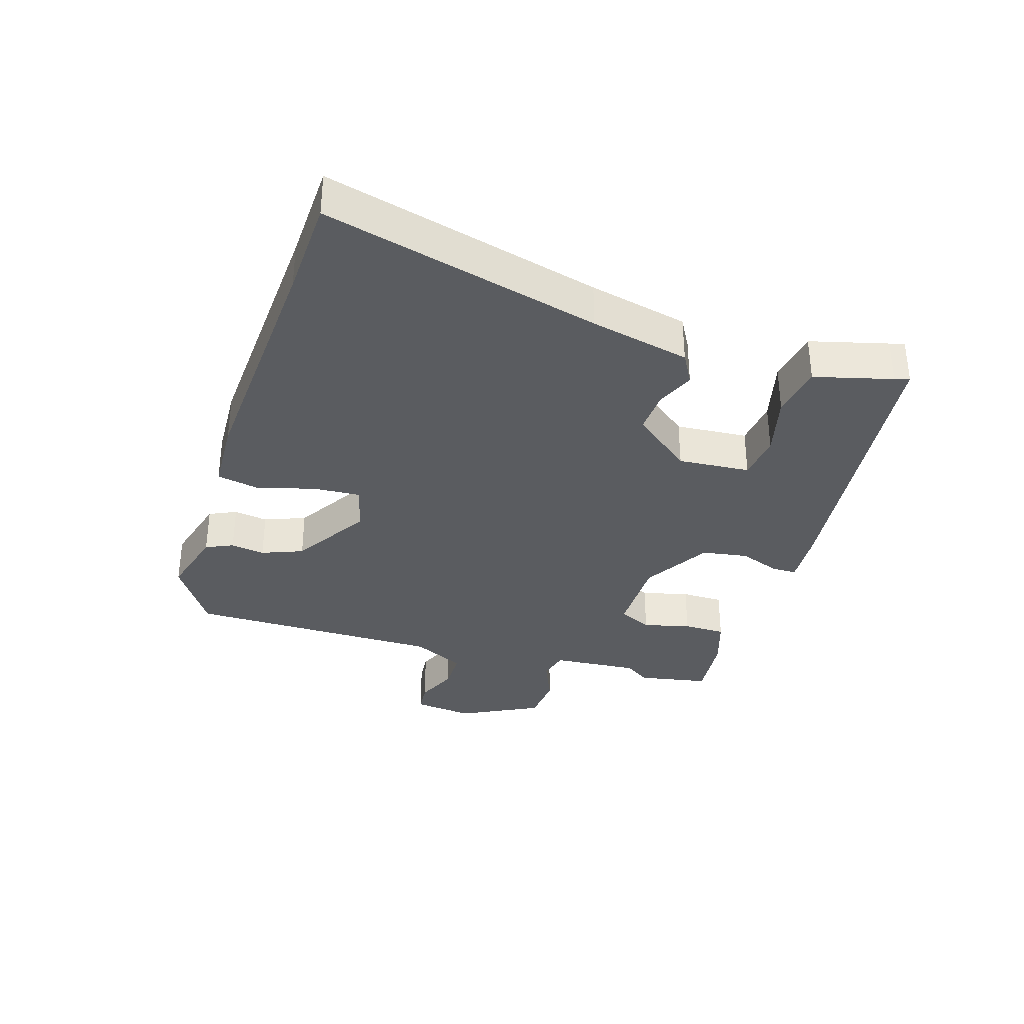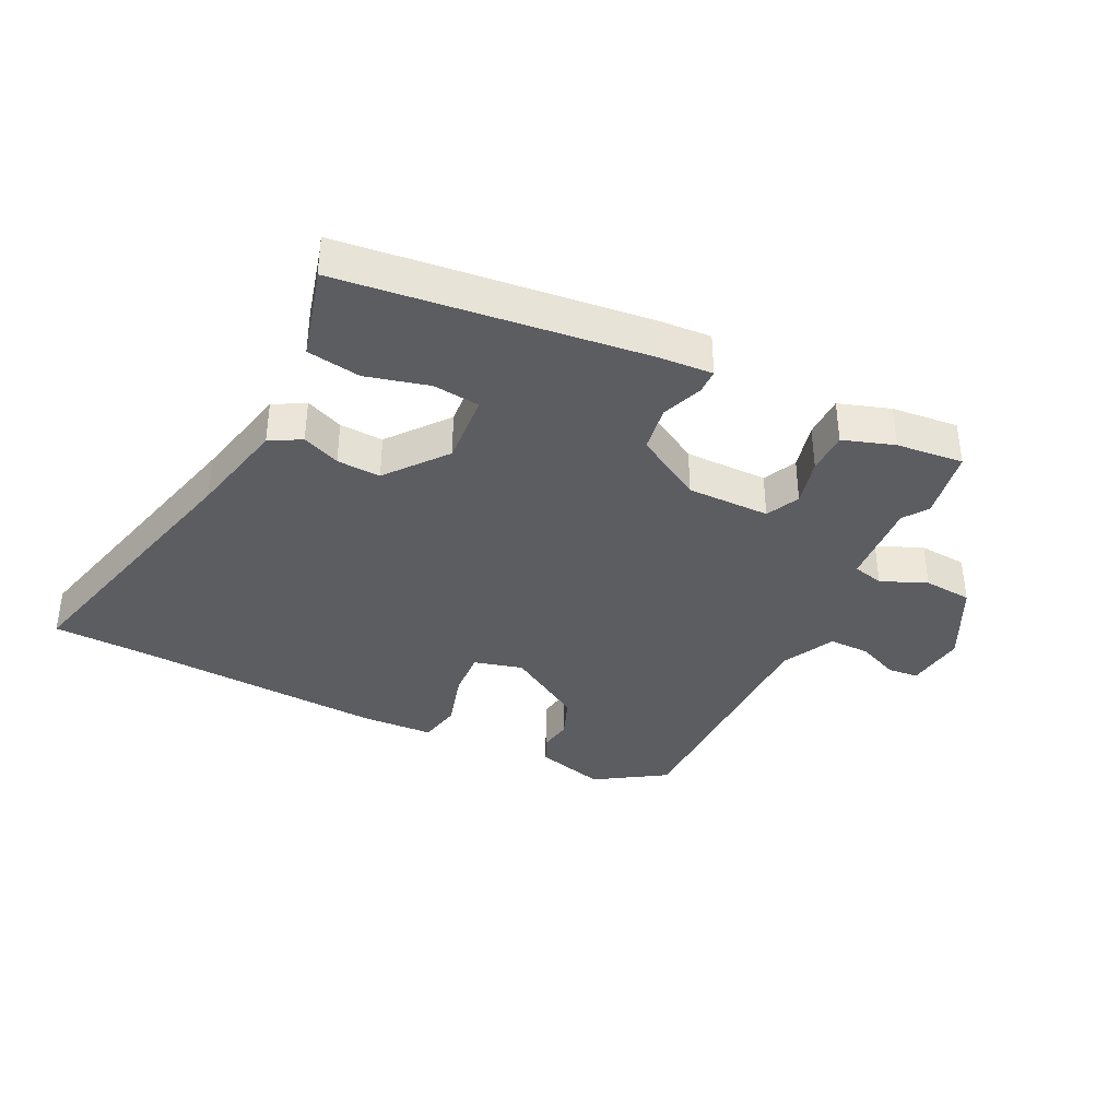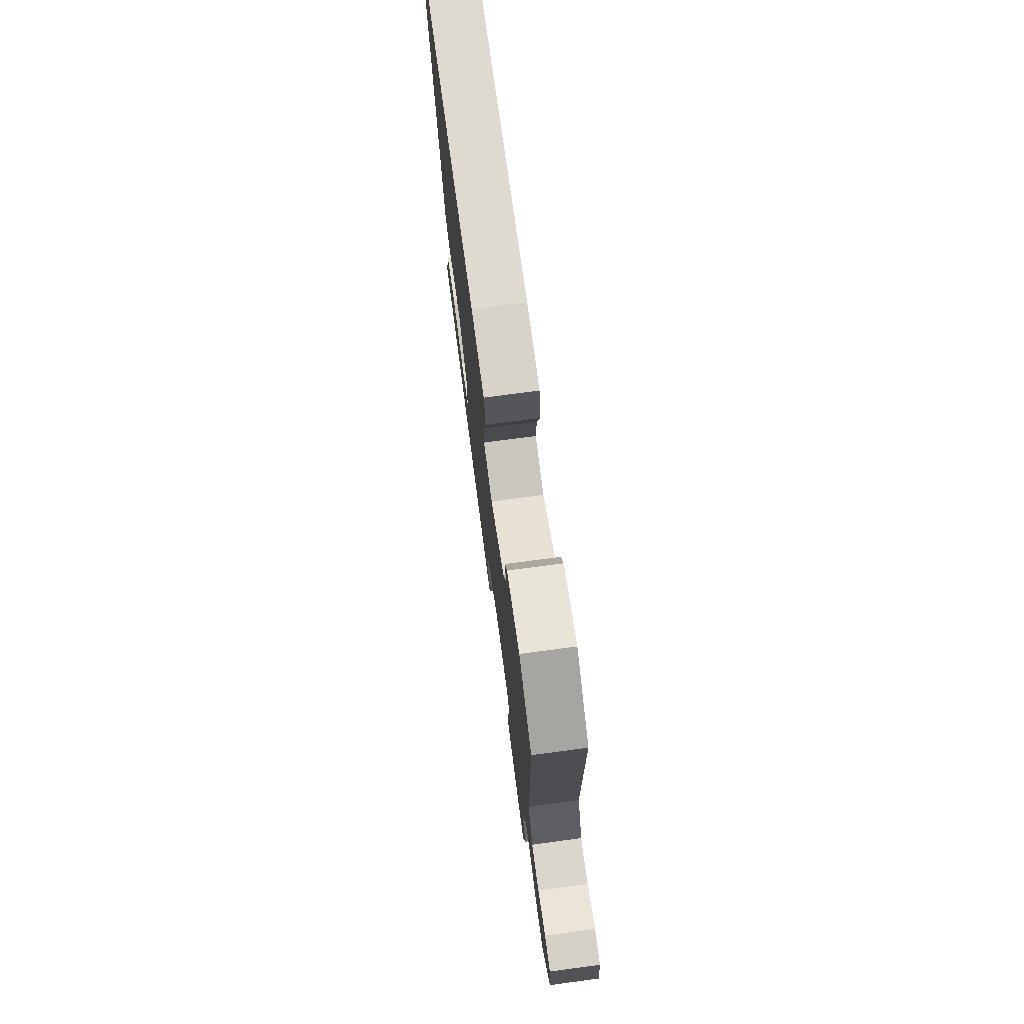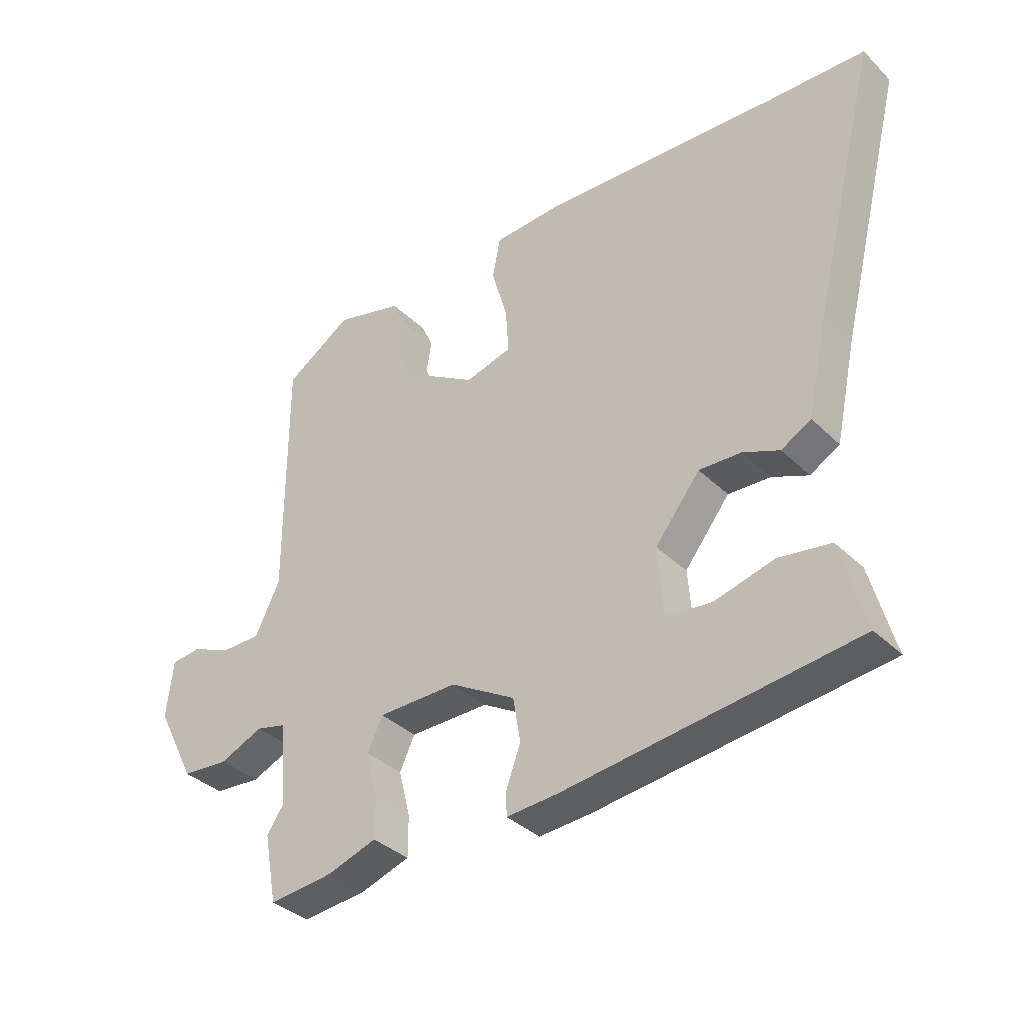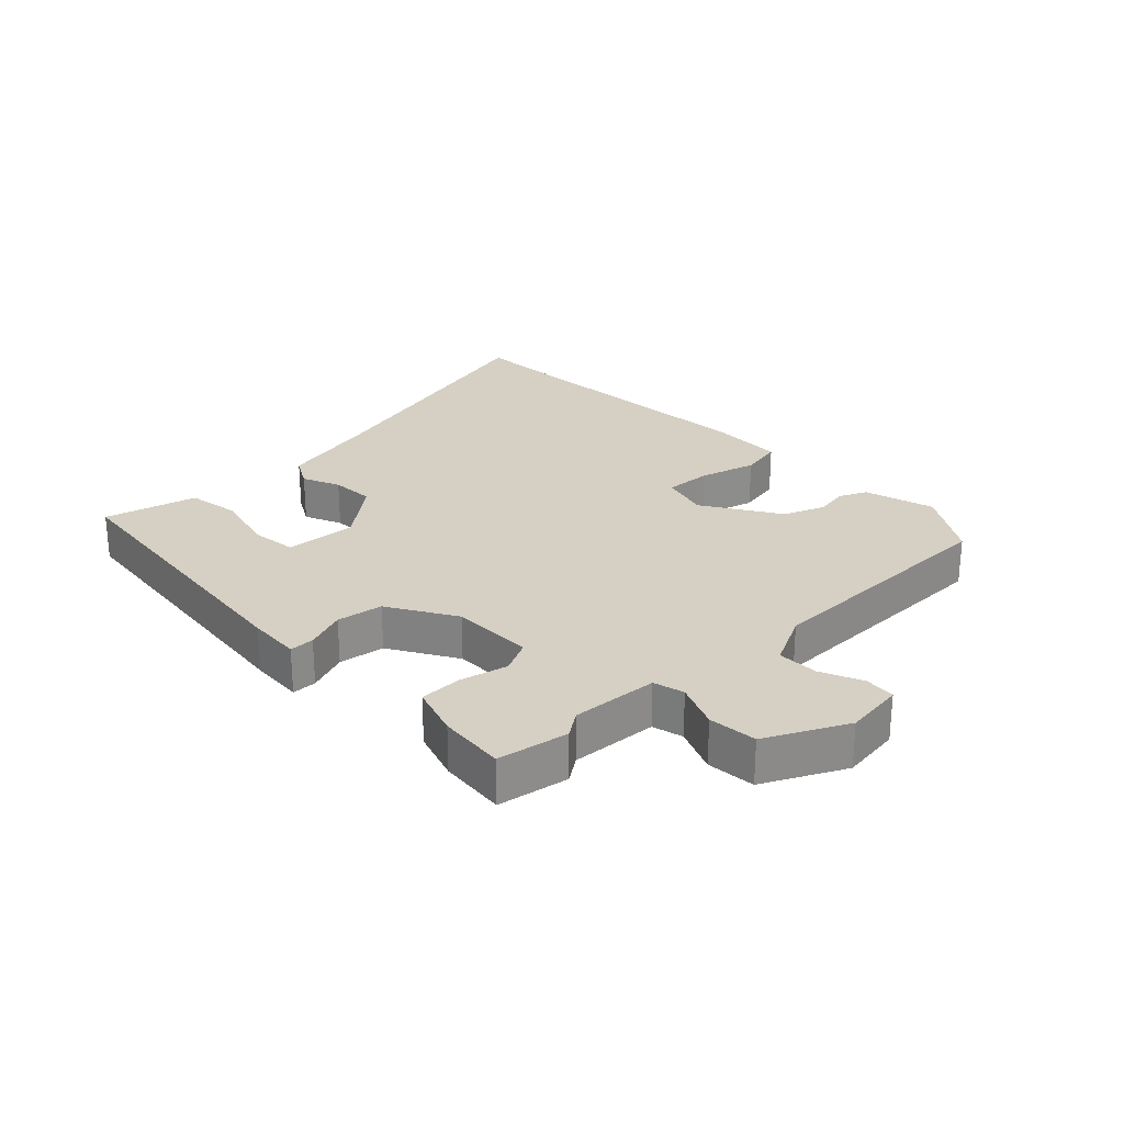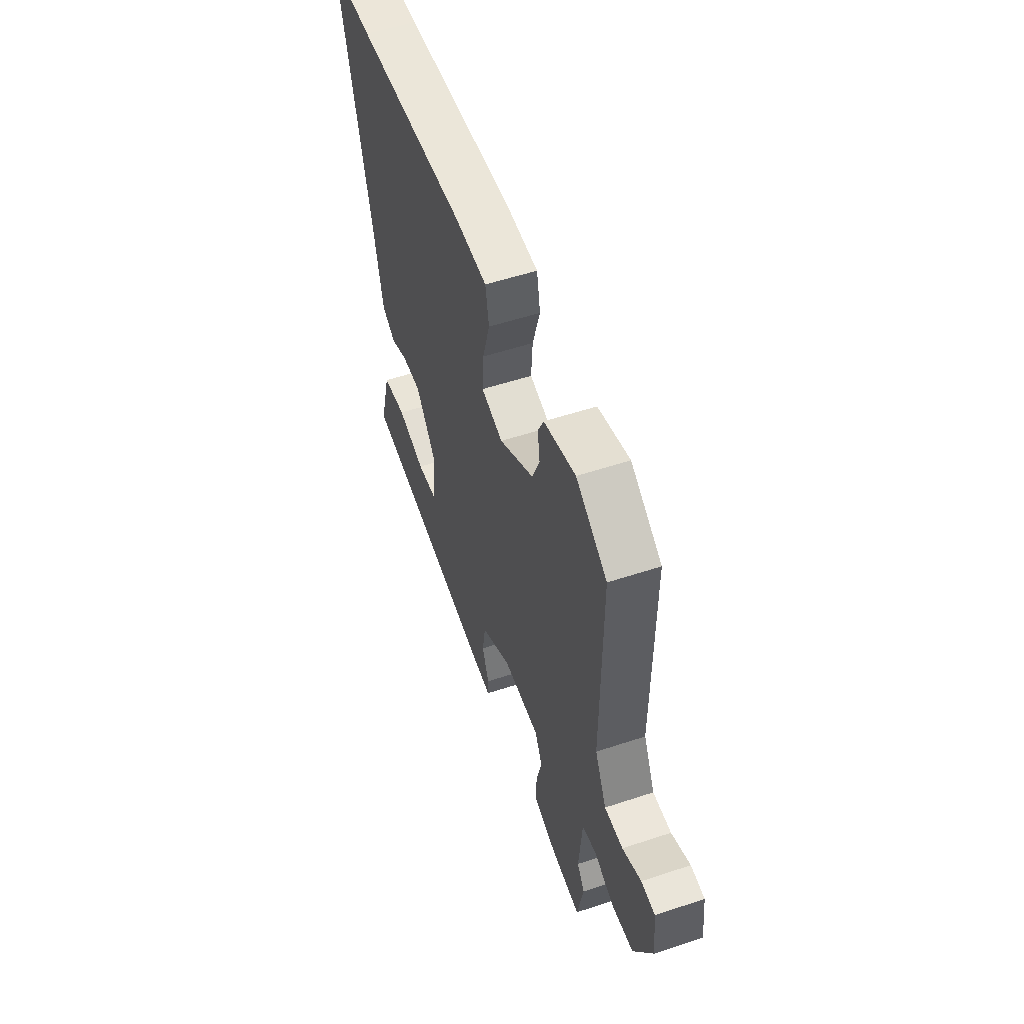
<metadata>
{"format":"obj","ext":"obj","renderer":"f3d","projection":"perspective","resolution":1024,"background":"white","views":[{"elev":-34.0,"azim":72.4,"up":"+Y"},{"elev":-37.1,"azim":153.6,"up":"+Y"},{"elev":73.6,"azim":-97.6,"up":"+Z"},{"elev":-35.8,"azim":38.6,"up":"+Z"},{"elev":26.1,"azim":-134.6,"up":"+Y"},{"elev":54.3,"azim":-109.4,"up":"+Z"}]}
</metadata>
<code>
v 0.483 0.07 -0.446
v 0.006 0.07 -0.504
v -0.079 0.07 -0.51
v -0.08 0.07 -0.471
v -0.056 0.07 -0.406
v -0.068 0.07 -0.333
v -0.175 0.07 -0.271
v -0.306 0.07 -0.272
v -0.331 0.07 -0.325
v -0.312 0.07 -0.4
v -0.312 0.07 -0.467
v -0.393 0.07 -0.494
v -0.499 0.07 -0.505
v -0.52 0.07 -0.393
v -0.493 0.07 -0.353
v -0.504 0.07 -0.216
v -0.553 0.07 -0.204
v -0.625 0.07 -0.235
v -0.702 0.07 -0.229
v -0.767 0.07 -0.103
v -0.756 0.07 -0.008
v -0.707 0.07 -0.003
v -0.641 0.07 -0.031
v -0.576 0.07 -0.031
v -0.535 0.07 0.053
v -0.536 0.07 0.458
v -0.426 0.07 0.53
v -0.314 0.07 0.5
v -0.294 0.07 0.457
v -0.302 0.07 0.403
v -0.276 0.07 0.338
v -0.154 0.07 0.264
v -0.077 0.07 0.285
v -0.082 0.07 0.36
v -0.108 0.07 0.45
v -0.095 0.07 0.518
v 0.021 0.07 0.524
v 0.414 0.07 0.503
v 0.571 0.07 0.498
v 0.462 0.07 0.06
v 0.428 0.07 -0.097
v 0.379 0.07 -0.125
v 0.319 0.07 -0.1
v 0.25 0.07 -0.097
v 0.176 0.07 -0.191
v 0.185 0.07 -0.305
v 0.259 0.07 -0.313
v 0.358 0.07 -0.287
v 0.443 0.07 -0.3
v 0.476 0.07 -0.423
v 0.483 0 -0.446
v 0.006 0 -0.504
v -0.079 0 -0.51
v -0.08 0 -0.471
v -0.056 0 -0.406
v -0.068 0 -0.333
v -0.175 0 -0.271
v -0.306 0 -0.272
v -0.331 0 -0.325
v -0.312 0 -0.4
v -0.312 0 -0.467
v -0.393 0 -0.494
v -0.499 0 -0.505
v -0.52 0 -0.393
v -0.493 0 -0.353
v -0.504 0 -0.216
v -0.553 0 -0.204
v -0.625 0 -0.235
v -0.702 0 -0.229
v -0.767 0 -0.103
v -0.756 0 -0.008
v -0.707 0 -0.003
v -0.641 0 -0.031
v -0.576 0 -0.031
v -0.535 0 0.053
v -0.536 0 0.458
v -0.426 0 0.53
v -0.314 0 0.5
v -0.294 0 0.457
v -0.302 0 0.403
v -0.276 0 0.338
v -0.154 0 0.264
v -0.077 0 0.285
v -0.082 0 0.36
v -0.108 0 0.45
v -0.095 0 0.518
v 0.021 0 0.524
v 0.414 0 0.503
v 0.571 0 0.498
v 0.462 0 0.06
v 0.428 0 -0.097
v 0.379 0 -0.125
v 0.319 0 -0.1
v 0.25 0 -0.097
v 0.176 0 -0.191
v 0.185 0 -0.305
v 0.259 0 -0.313
v 0.358 0 -0.287
v 0.443 0 -0.3
v 0.476 0 -0.423
f 47 48 49 50
f 46 47 50 1
f 40 41 42 43
f 38 39 40 43
f 38 43 44
f 37 38 44 45
f 34 35 36 37
f 33 34 37 45
f 27 28 29 30
f 25 26 27 30
f 24 25 30 31
f 20 21 22 23
f 20 23 24
f 17 18 19 20
f 16 17 20 24
f 12 13 14 15
f 12 15 16
f 9 10 11 12
f 9 12 16 24
f 2 3 4 5
f 46 1 2 5
f 46 5 6
f 32 33 45 46
f 32 46 6 7
f 31 32 7 8
f 8 9 24 31
f 100 99 98 97
f 51 100 97 96
f 93 92 91 90
f 93 90 89 88
f 94 93 88
f 95 94 88 87
f 87 86 85 84
f 95 87 84 83
f 80 79 78 77
f 80 77 76 75
f 81 80 75 74
f 73 72 71 70
f 74 73 70
f 70 69 68 67
f 74 70 67 66
f 65 64 63 62
f 66 65 62
f 62 61 60 59
f 74 66 62 59
f 55 54 53 52
f 55 52 51 96
f 56 55 96
f 96 95 83 82
f 57 56 96 82
f 58 57 82 81
f 81 74 59 58
f 1 51 52 2
f 2 52 53 3
f 3 53 54 4
f 4 54 55 5
f 5 55 56 6
f 6 56 57 7
f 7 57 58 8
f 8 58 59 9
f 9 59 60 10
f 10 60 61 11
f 11 61 62 12
f 12 62 63 13
f 13 63 64 14
f 14 64 65 15
f 15 65 66 16
f 16 66 67 17
f 17 67 68 18
f 18 68 69 19
f 19 69 70 20
f 20 70 71 21
f 21 71 72 22
f 22 72 73 23
f 23 73 74 24
f 24 74 75 25
f 25 75 76 26
f 26 76 77 27
f 27 77 78 28
f 28 78 79 29
f 29 79 80 30
f 30 80 81 31
f 31 81 82 32
f 32 82 83 33
f 33 83 84 34
f 34 84 85 35
f 35 85 86 36
f 36 86 87 37
f 37 87 88 38
f 38 88 89 39
f 39 89 90 40
f 40 90 91 41
f 41 91 92 42
f 42 92 93 43
f 43 93 94 44
f 44 94 95 45
f 45 95 96 46
f 46 96 97 47
f 47 97 98 48
f 48 98 99 49
f 49 99 100 50
f 50 100 51 1

</code>
